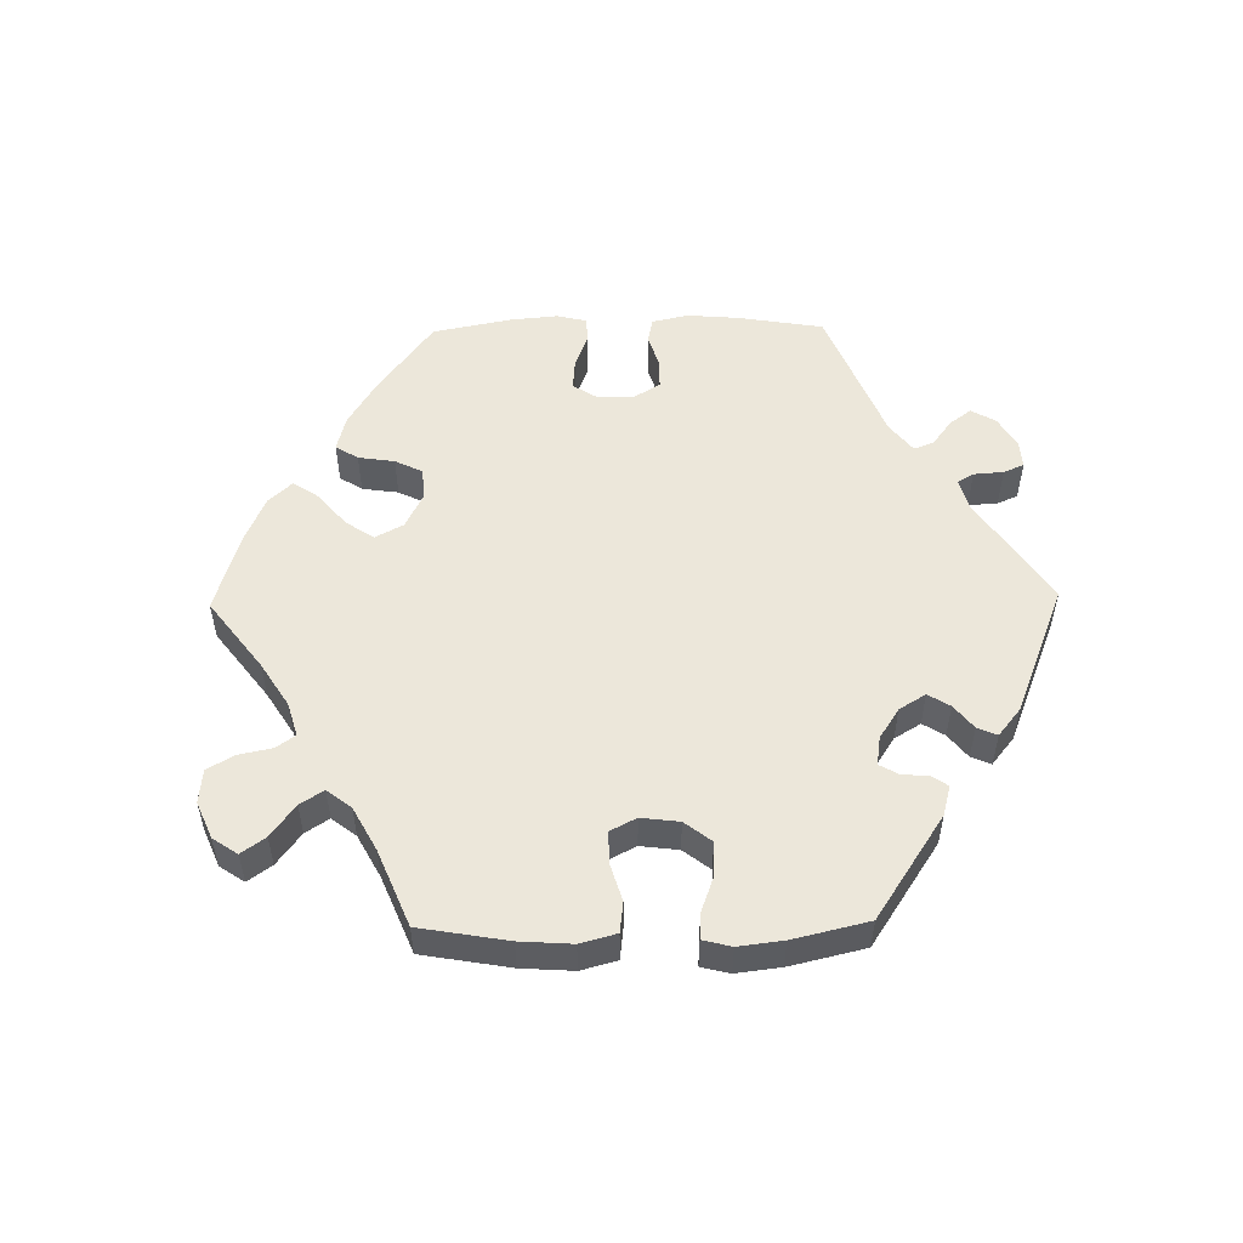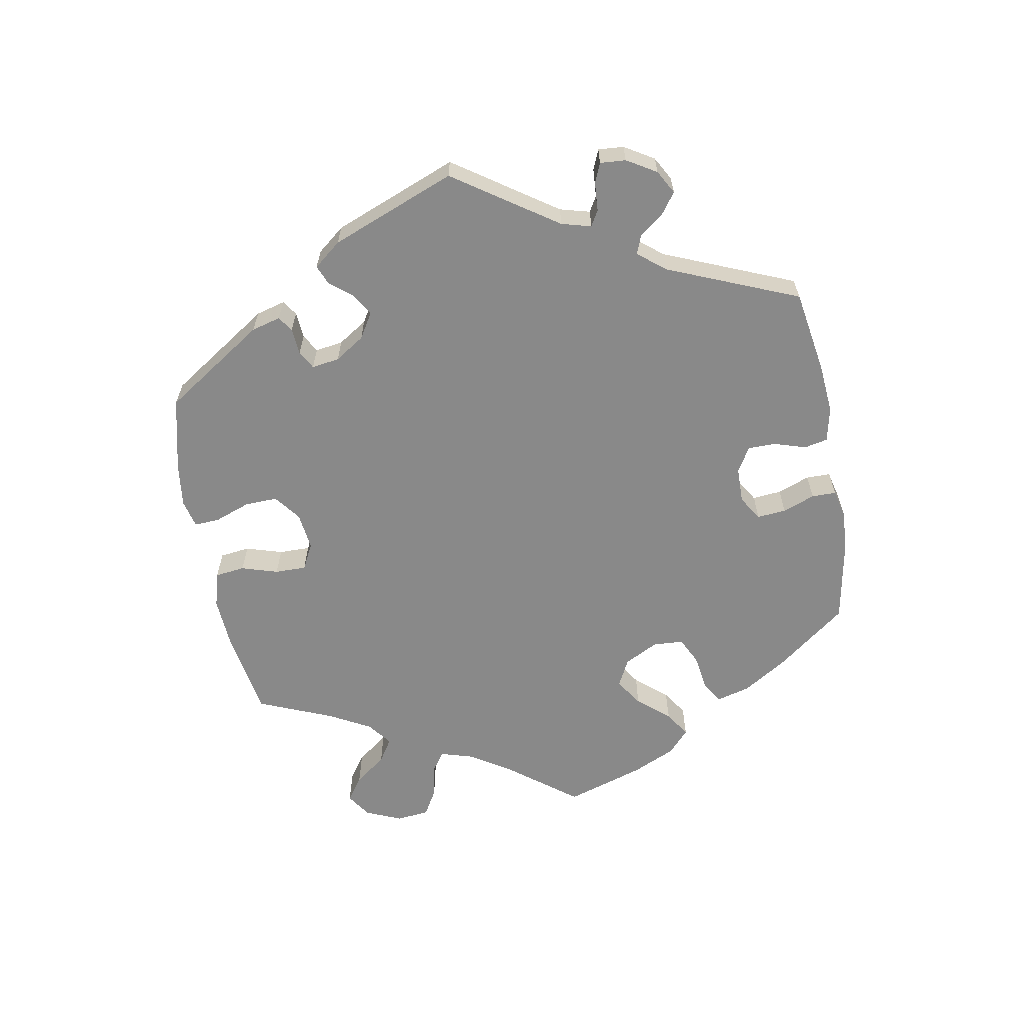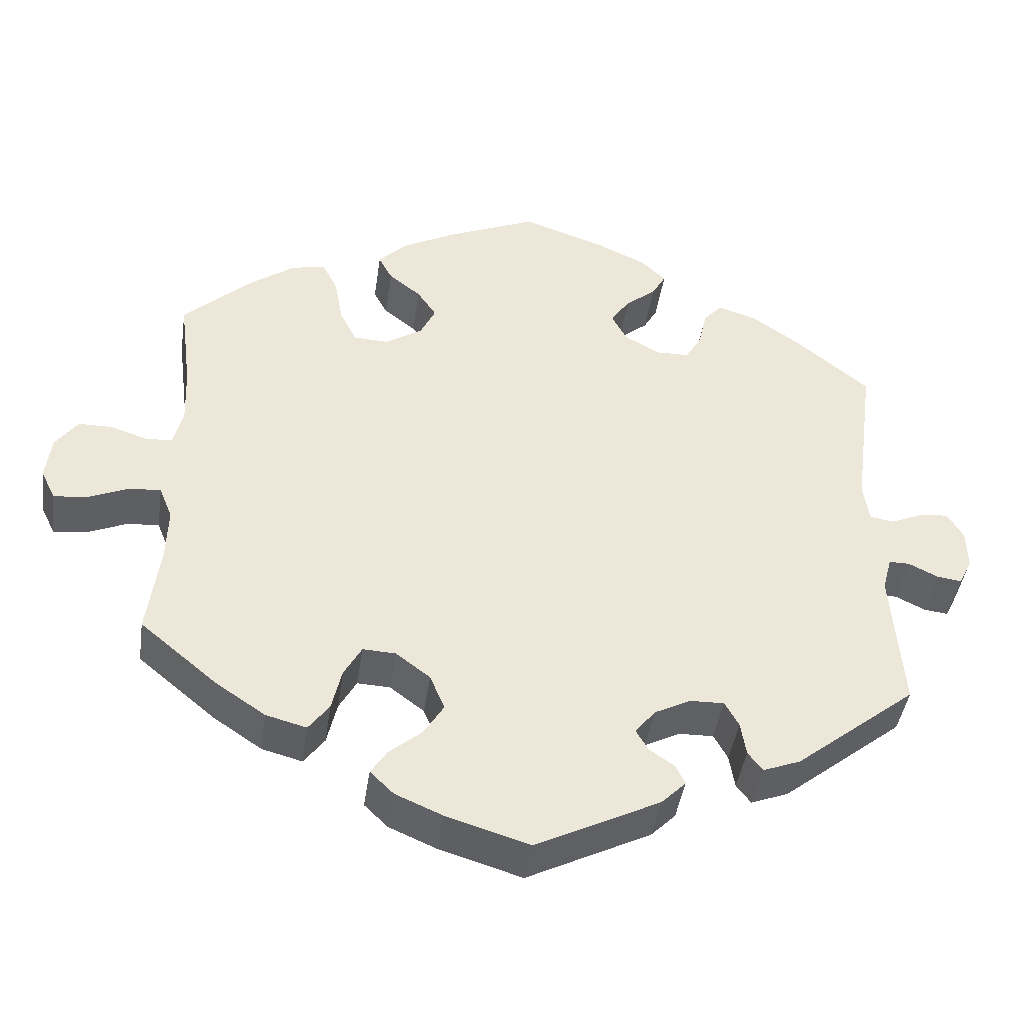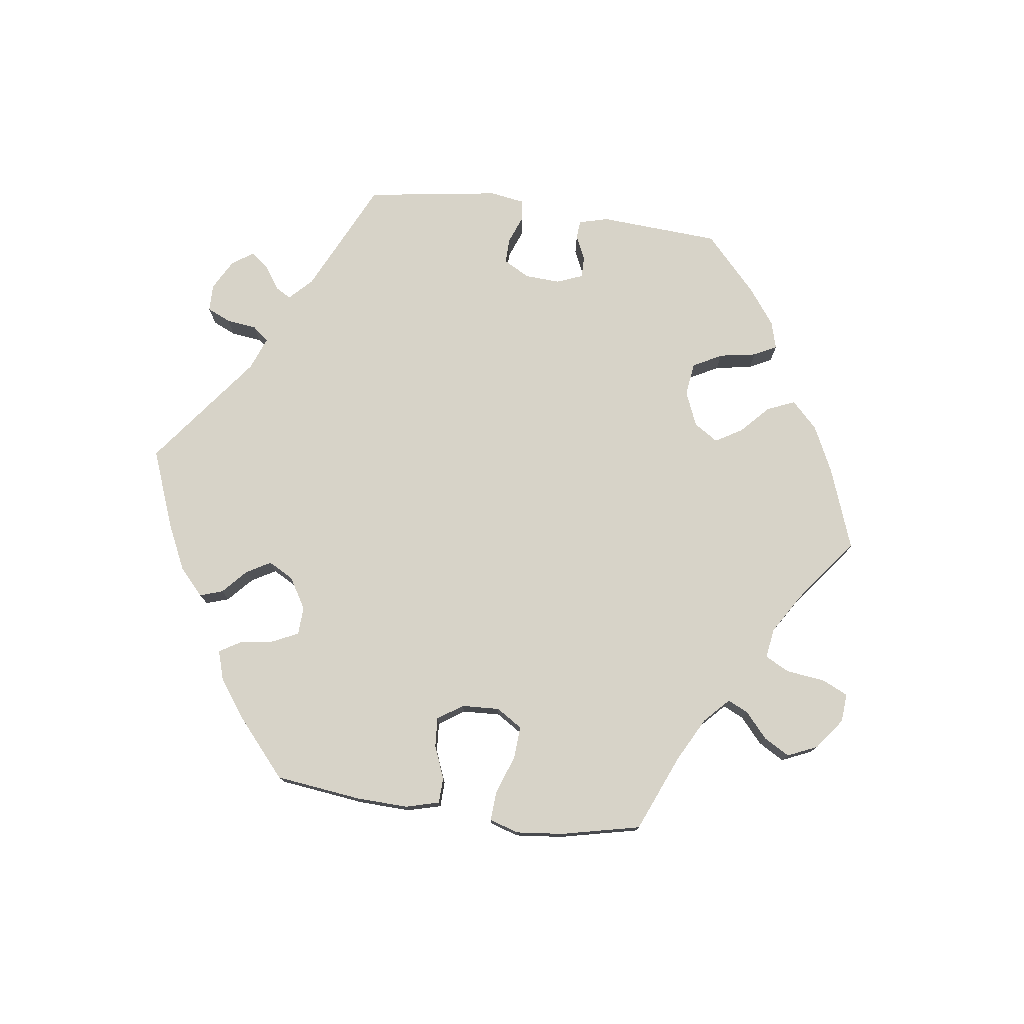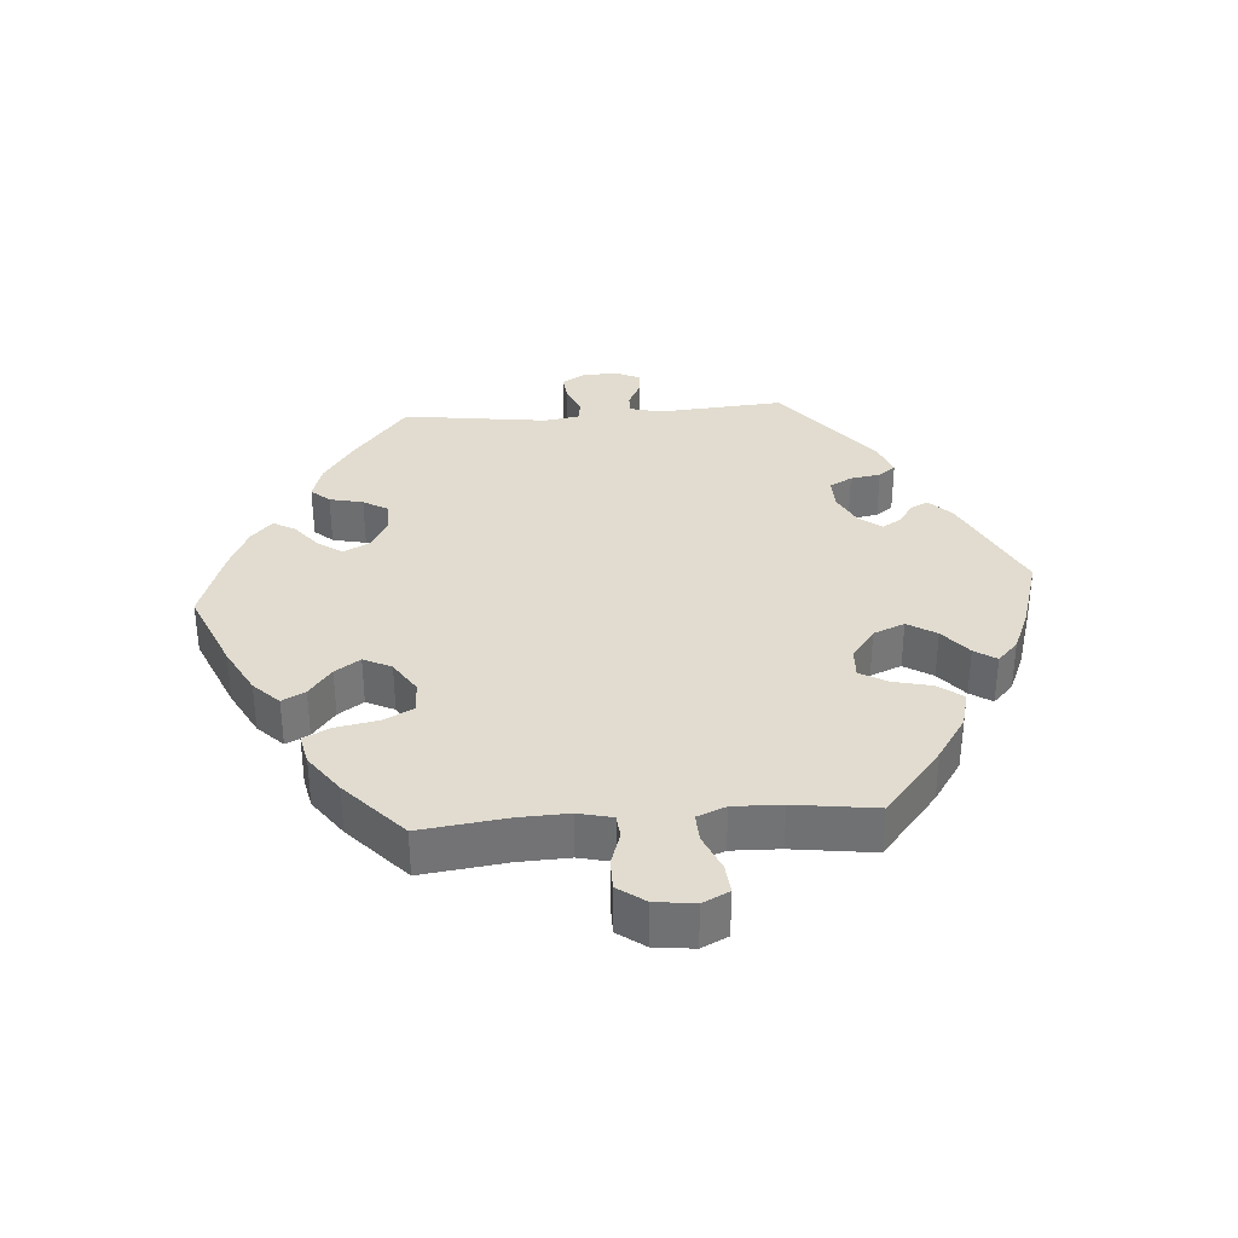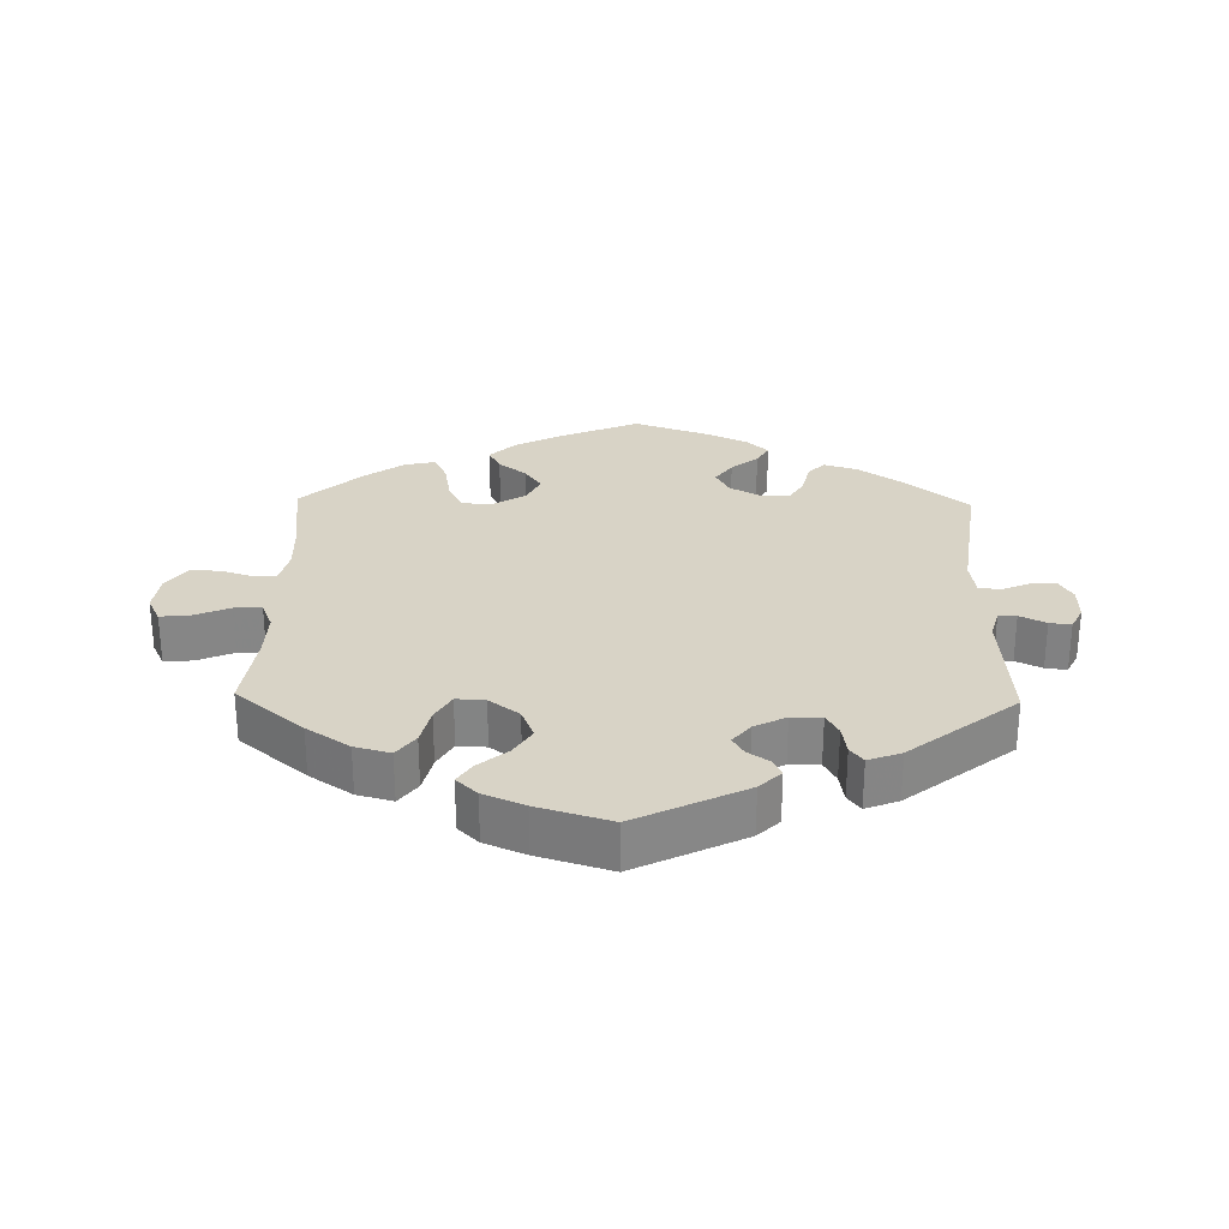
<metadata>
{"format":"obj","ext":"obj","renderer":"f3d","projection":"perspective","resolution":1024,"background":"white","views":[{"elev":53.8,"azim":149.0,"up":"+Y"},{"elev":-63.1,"azim":-109.7,"up":"+Y"},{"elev":-42.8,"azim":171.8,"up":"+Z"},{"elev":76.9,"azim":37.8,"up":"+Y"},{"elev":34.5,"azim":85.7,"up":"+Y"},{"elev":28.2,"azim":-178.7,"up":"+Y"}]}
</metadata>
<code>
v 0.399 0.07 -0.373
v 0.335 0.07 -0.416
v 0.282 0.07 -0.43
v 0.255 0.07 -0.394
v 0.242 0.07 -0.338
v 0.219 0.07 -0.297
v 0.176 0.07 -0.299
v 0.131 0.07 -0.333
v 0.112 0.07 -0.379
v 0.138 0.07 -0.421
v 0.181 0.07 -0.457
v 0.202 0.07 -0.489
v 0.171 0.07 -0.519
v 0.11 0.07 -0.545
v 0.001 0.07 -0.578
v -0.161 0.07 -0.497
v -0.193 0.07 -0.465
v -0.181 0.07 -0.44
v -0.148 0.07 -0.417
v -0.132 0.07 -0.39
v -0.158 0.07 -0.357
v -0.205 0.07 -0.333
v -0.25 0.07 -0.332
v -0.268 0.07 -0.365
v -0.275 0.07 -0.409
v -0.294 0.07 -0.434
v -0.343 0.07 -0.415
v -0.501 0.07 -0.289
v -0.487 0.07 -0.102
v -0.499 0.07 -0.057
v -0.526 0.07 -0.057
v -0.565 0.07 -0.076
v -0.597 0.07 -0.08
v -0.614 0.07 -0.045
v -0.613 0.07 0.007
v -0.592 0.07 0.042
v -0.554 0.07 0.038
v -0.512 0.07 0.02
v -0.481 0.07 0.025
v -0.473 0.07 0.077
v -0.501 0.07 0.289
v -0.403 0.07 0.369
v -0.341 0.07 0.412
v -0.29 0.07 0.428
v -0.266 0.07 0.401
v -0.255 0.07 0.352
v -0.234 0.07 0.316
v -0.191 0.07 0.315
v -0.144 0.07 0.341
v -0.124 0.07 0.379
v -0.149 0.07 0.415
v -0.189 0.07 0.448
v -0.207 0.07 0.48
v -0.174 0.07 0.511
v -0.111 0.07 0.54
v -0.001 0.07 0.578
v 0.119 0.07 0.527
v 0.188 0.07 0.49
v 0.225 0.07 0.453
v 0.207 0.07 0.419
v 0.165 0.07 0.386
v 0.14 0.07 0.349
v 0.16 0.07 0.308
v 0.208 0.07 0.277
v 0.254 0.07 0.279
v 0.276 0.07 0.323
v 0.287 0.07 0.384
v 0.307 0.07 0.424
v 0.352 0.07 0.414
v 0.41 0.07 0.372
v 0.5 0.07 0.289
v 0.484 0.07 0.164
v 0.481 0.07 0.089
v 0.493 0.07 0.039
v 0.527 0.07 0.036
v 0.575 0.07 0.052
v 0.62 0.07 0.052
v 0.649 0.07 0.012
v 0.656 0.07 -0.046
v 0.637 0.07 -0.085
v 0.594 0.07 -0.081
v 0.54 0.07 -0.058
v 0.499 0.07 -0.056
v 0.482 0.07 -0.098
v 0.484 0.07 -0.169
v 0.5 0.07 -0.289
v 0.399 0 -0.373
v 0.335 0 -0.416
v 0.282 0 -0.43
v 0.255 0 -0.394
v 0.242 0 -0.338
v 0.219 0 -0.297
v 0.176 0 -0.299
v 0.131 0 -0.333
v 0.112 0 -0.379
v 0.138 0 -0.421
v 0.181 0 -0.457
v 0.202 0 -0.489
v 0.171 0 -0.519
v 0.11 0 -0.545
v 0.001 0 -0.578
v -0.161 0 -0.497
v -0.193 0 -0.465
v -0.181 0 -0.44
v -0.148 0 -0.417
v -0.132 0 -0.39
v -0.158 0 -0.357
v -0.205 0 -0.333
v -0.25 0 -0.332
v -0.268 0 -0.365
v -0.275 0 -0.409
v -0.294 0 -0.434
v -0.343 0 -0.415
v -0.501 0 -0.289
v -0.487 0 -0.102
v -0.499 0 -0.057
v -0.526 0 -0.057
v -0.565 0 -0.076
v -0.597 0 -0.08
v -0.614 0 -0.045
v -0.613 0 0.007
v -0.592 0 0.042
v -0.554 0 0.038
v -0.512 0 0.02
v -0.481 0 0.025
v -0.473 0 0.077
v -0.501 0 0.289
v -0.403 0 0.369
v -0.341 0 0.412
v -0.29 0 0.428
v -0.266 0 0.401
v -0.255 0 0.352
v -0.234 0 0.316
v -0.191 0 0.315
v -0.144 0 0.341
v -0.124 0 0.379
v -0.149 0 0.415
v -0.189 0 0.448
v -0.207 0 0.48
v -0.174 0 0.511
v -0.111 0 0.54
v -0.001 0 0.578
v 0.119 0 0.527
v 0.188 0 0.49
v 0.225 0 0.453
v 0.207 0 0.419
v 0.165 0 0.386
v 0.14 0 0.349
v 0.16 0 0.308
v 0.208 0 0.277
v 0.254 0 0.279
v 0.276 0 0.323
v 0.287 0 0.384
v 0.307 0 0.424
v 0.352 0 0.414
v 0.41 0 0.372
v 0.5 0 0.289
v 0.484 0 0.164
v 0.481 0 0.089
v 0.493 0 0.039
v 0.527 0 0.036
v 0.575 0 0.052
v 0.62 0 0.052
v 0.649 0 0.012
v 0.656 0 -0.046
v 0.637 0 -0.085
v 0.594 0 -0.081
v 0.54 0 -0.058
v 0.499 0 -0.056
v 0.482 0 -0.098
v 0.484 0 -0.169
v 0.5 0 -0.289
f 85 86 1 2
f 84 85 2 3
f 83 84 3 4
f 79 80 81 82
f 79 82 83
f 78 79 83
f 75 76 77 78
f 74 75 78 83
f 73 74 83 4
f 69 70 71 72
f 66 67 68 69
f 65 66 69 72
f 64 65 72 73
f 58 59 60 61
f 58 61 62
f 57 58 62
f 56 57 62
f 55 56 62 63
f 51 52 53 54
f 50 51 54 55
f 43 44 45 46
f 43 46 47
f 40 41 42 43
f 39 40 43 47
f 35 36 37 38
f 33 34 35 38
f 31 32 33 38
f 30 31 38 39
f 29 30 39 47
f 24 25 26 27
f 23 24 27 28
f 22 23 28 29
f 16 17 18 19
f 16 19 20
f 15 16 20
f 14 15 20
f 13 14 20 21
f 10 11 12 13
f 9 10 13 21
f 64 73 4 5
f 63 64 5 6
f 50 55 63 6
f 49 50 6 7
f 48 49 7 8
f 22 29 47 48
f 21 22 48
f 8 9 21 48
f 88 87 172 171
f 89 88 171 170
f 90 89 170 169
f 168 167 166 165
f 169 168 165
f 169 165 164
f 164 163 162 161
f 169 164 161 160
f 90 169 160 159
f 158 157 156 155
f 155 154 153 152
f 158 155 152 151
f 159 158 151 150
f 147 146 145 144
f 148 147 144
f 148 144 143
f 148 143 142
f 149 148 142 141
f 140 139 138 137
f 141 140 137 136
f 132 131 130 129
f 133 132 129
f 129 128 127 126
f 133 129 126 125
f 124 123 122 121
f 124 121 120 119
f 124 119 118 117
f 125 124 117 116
f 133 125 116 115
f 113 112 111 110
f 114 113 110 109
f 115 114 109 108
f 105 104 103 102
f 106 105 102
f 106 102 101
f 106 101 100
f 107 106 100 99
f 99 98 97 96
f 107 99 96 95
f 91 90 159 150
f 92 91 150 149
f 92 149 141 136
f 93 92 136 135
f 94 93 135 134
f 134 133 115 108
f 134 108 107
f 134 107 95 94
f 1 87 88 2
f 2 88 89 3
f 3 89 90 4
f 4 90 91 5
f 5 91 92 6
f 6 92 93 7
f 7 93 94 8
f 8 94 95 9
f 9 95 96 10
f 10 96 97 11
f 11 97 98 12
f 12 98 99 13
f 13 99 100 14
f 14 100 101 15
f 15 101 102 16
f 16 102 103 17
f 17 103 104 18
f 18 104 105 19
f 19 105 106 20
f 20 106 107 21
f 21 107 108 22
f 22 108 109 23
f 23 109 110 24
f 24 110 111 25
f 25 111 112 26
f 26 112 113 27
f 27 113 114 28
f 28 114 115 29
f 29 115 116 30
f 30 116 117 31
f 31 117 118 32
f 32 118 119 33
f 33 119 120 34
f 34 120 121 35
f 35 121 122 36
f 36 122 123 37
f 37 123 124 38
f 38 124 125 39
f 39 125 126 40
f 40 126 127 41
f 41 127 128 42
f 42 128 129 43
f 43 129 130 44
f 44 130 131 45
f 45 131 132 46
f 46 132 133 47
f 47 133 134 48
f 48 134 135 49
f 49 135 136 50
f 50 136 137 51
f 51 137 138 52
f 52 138 139 53
f 53 139 140 54
f 54 140 141 55
f 55 141 142 56
f 56 142 143 57
f 57 143 144 58
f 58 144 145 59
f 59 145 146 60
f 60 146 147 61
f 61 147 148 62
f 62 148 149 63
f 63 149 150 64
f 64 150 151 65
f 65 151 152 66
f 66 152 153 67
f 67 153 154 68
f 68 154 155 69
f 69 155 156 70
f 70 156 157 71
f 71 157 158 72
f 72 158 159 73
f 73 159 160 74
f 74 160 161 75
f 75 161 162 76
f 76 162 163 77
f 77 163 164 78
f 78 164 165 79
f 79 165 166 80
f 80 166 167 81
f 81 167 168 82
f 82 168 169 83
f 83 169 170 84
f 84 170 171 85
f 85 171 172 86
f 86 172 87 1

</code>
